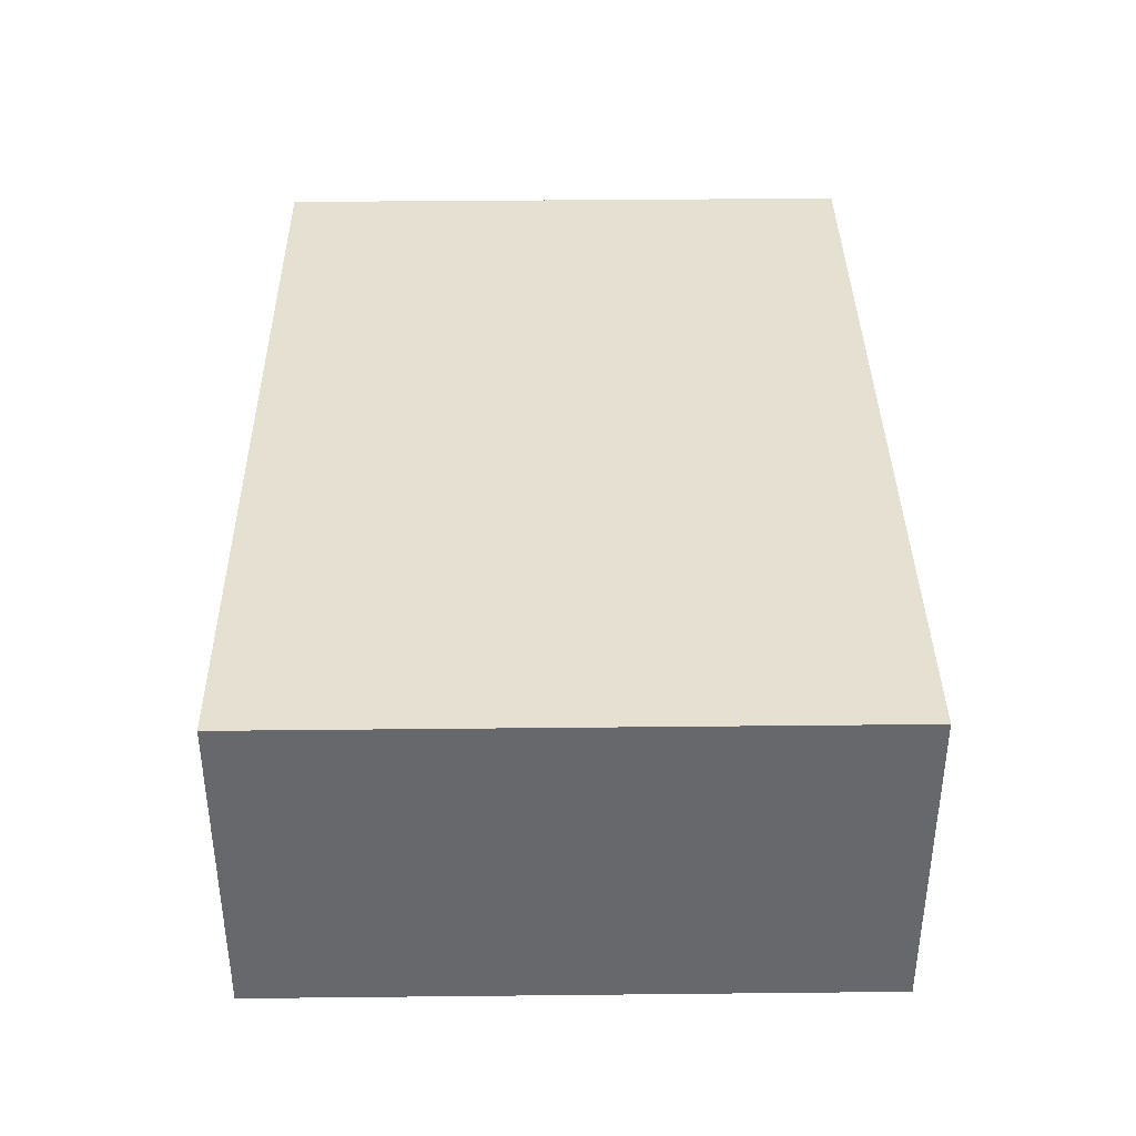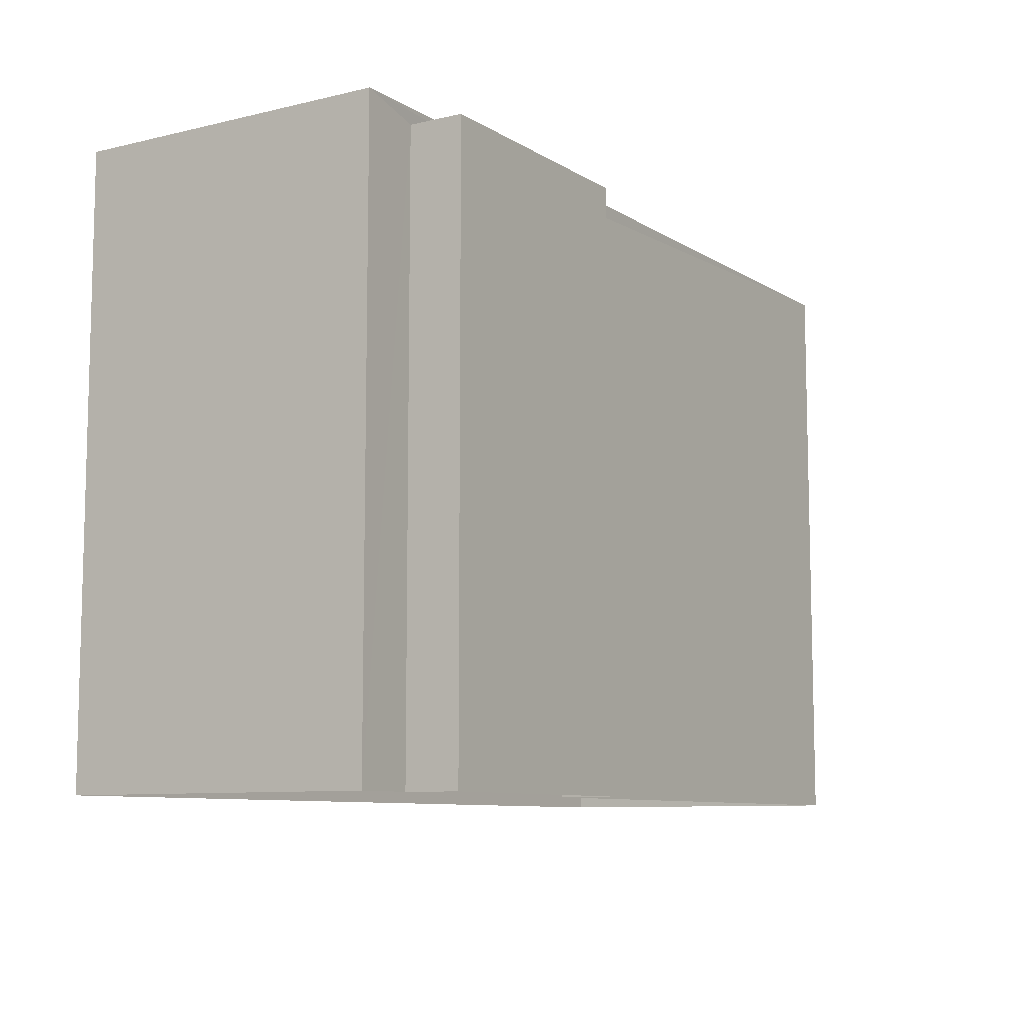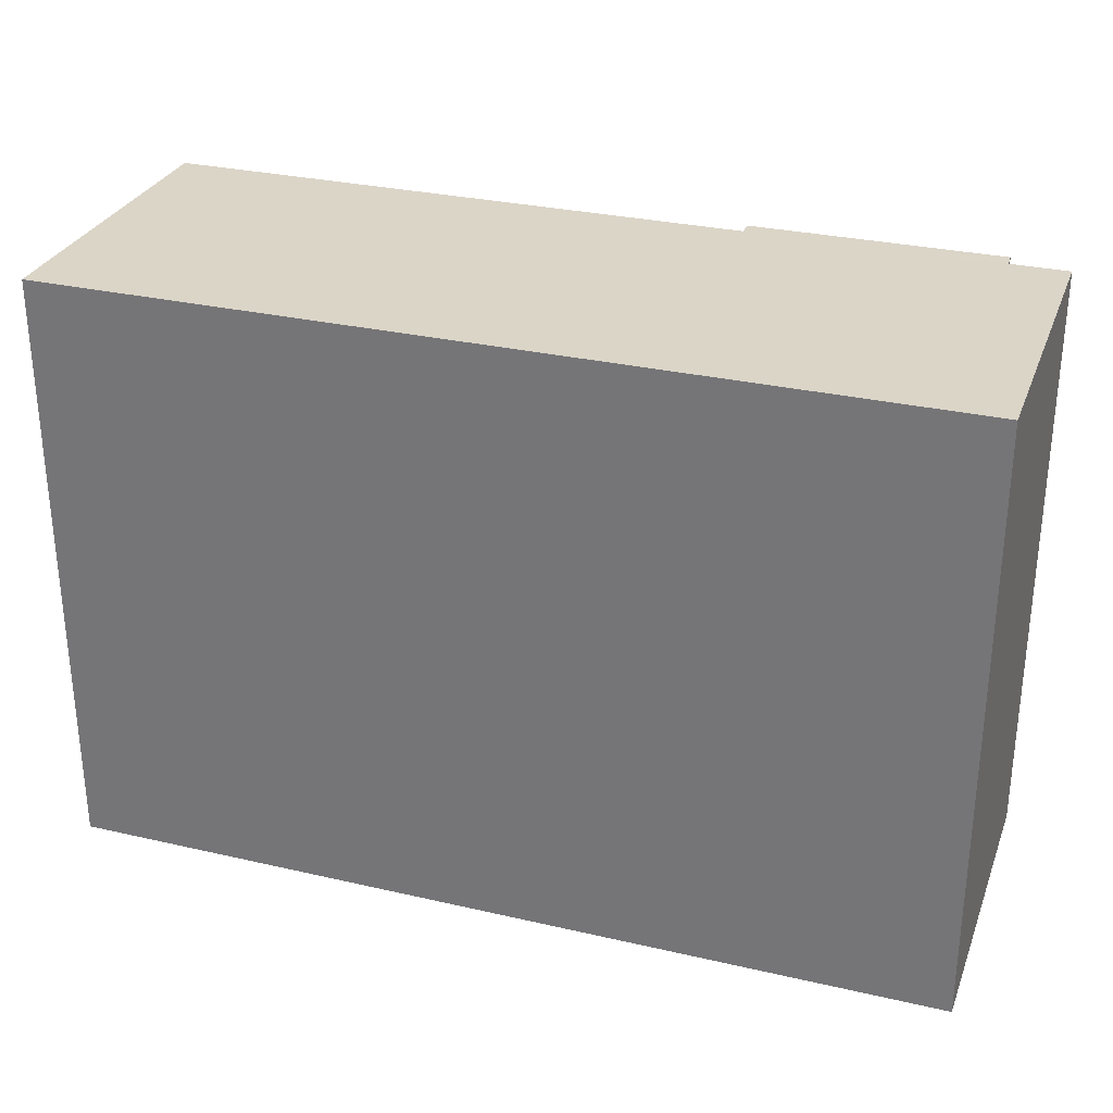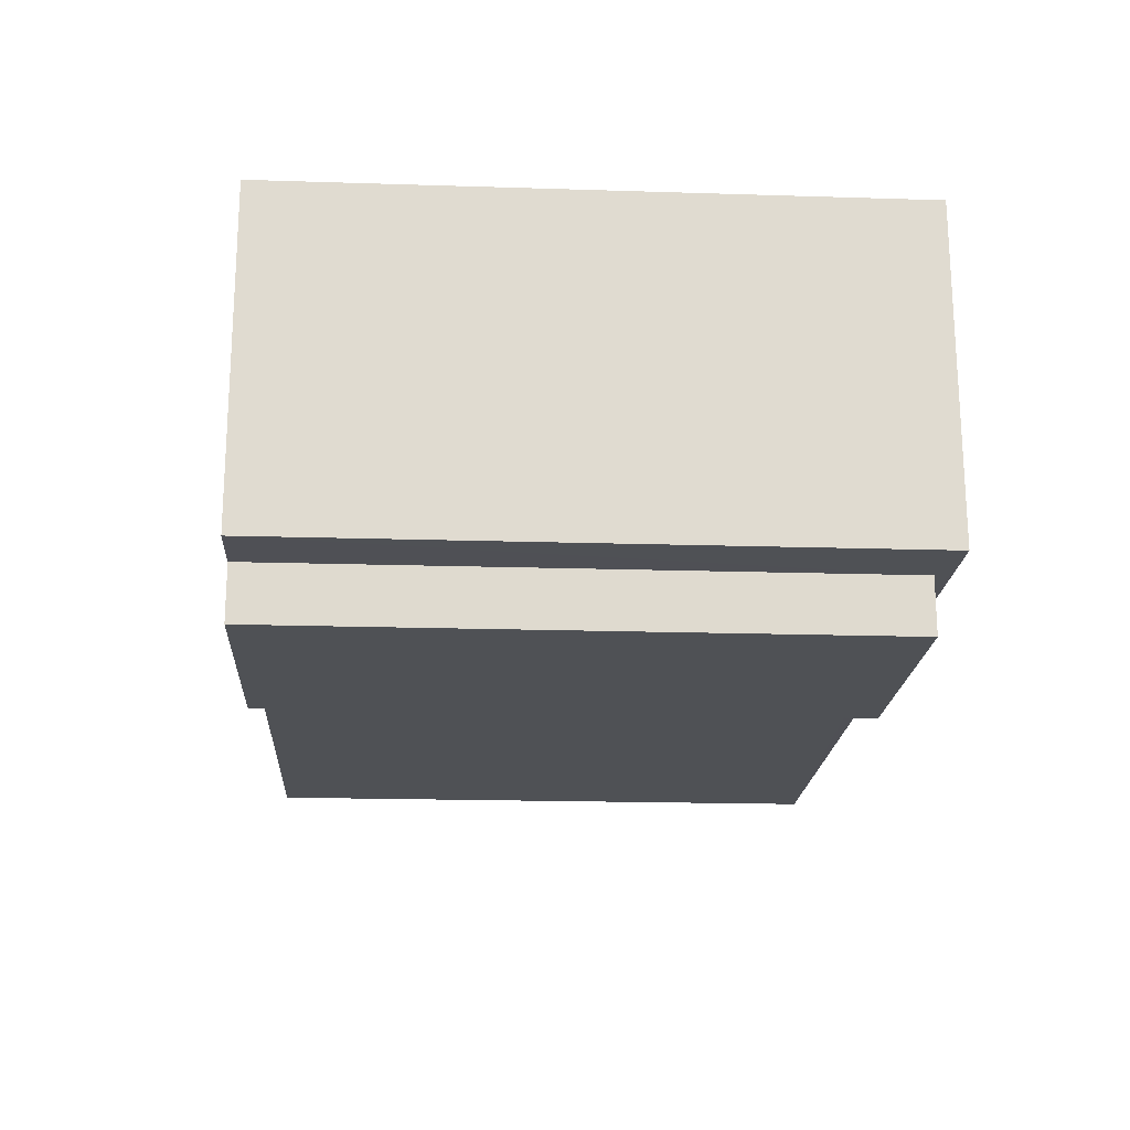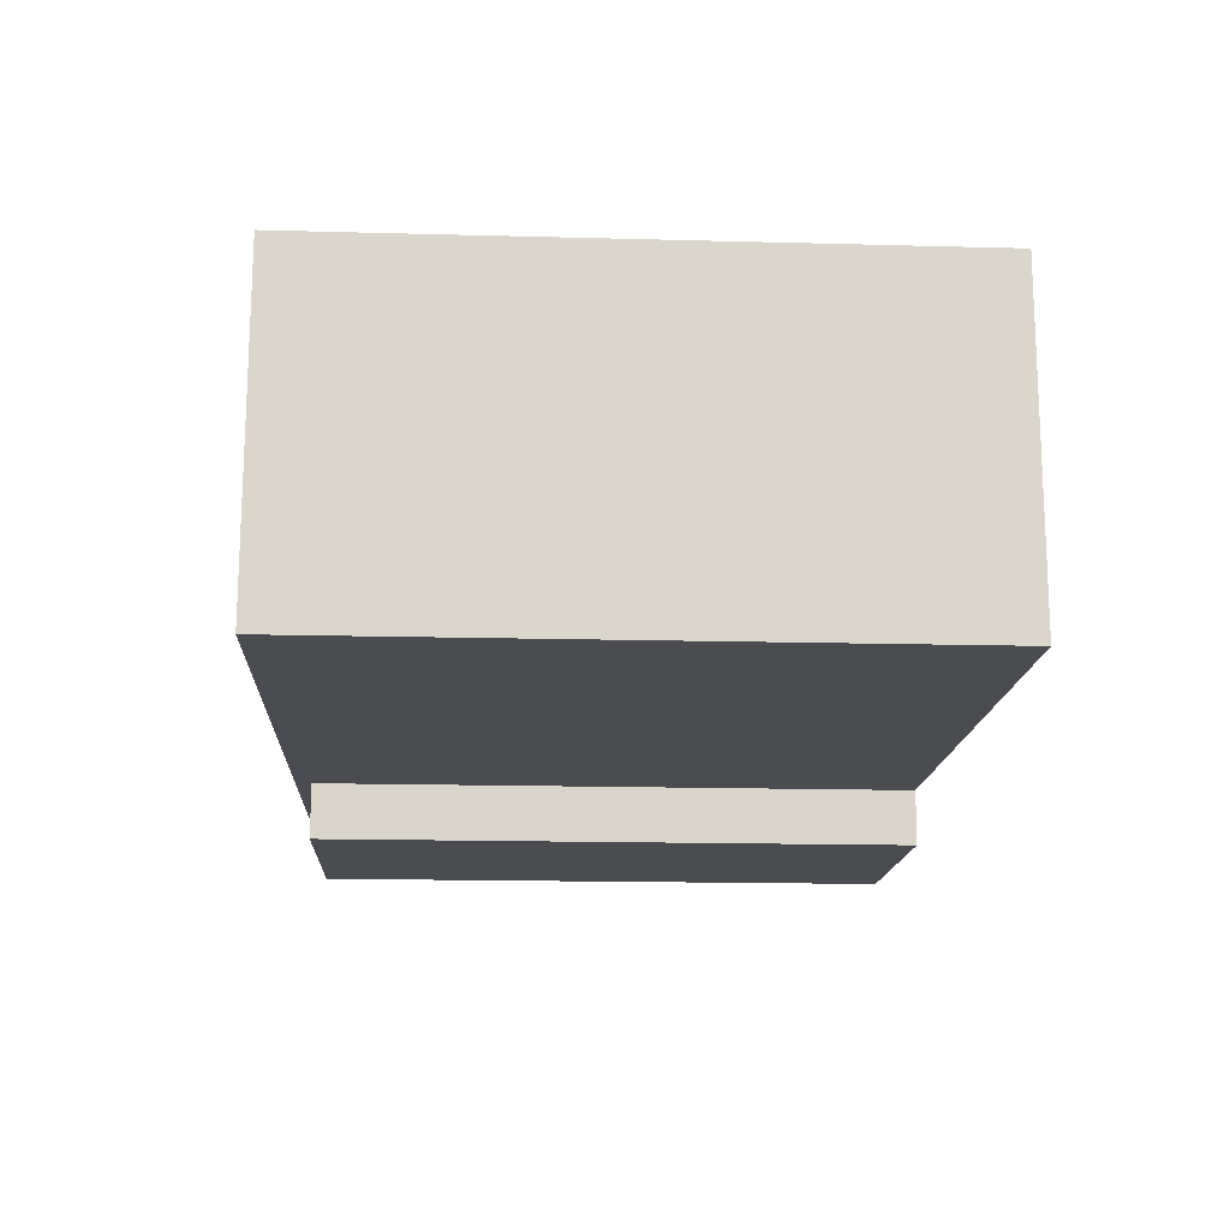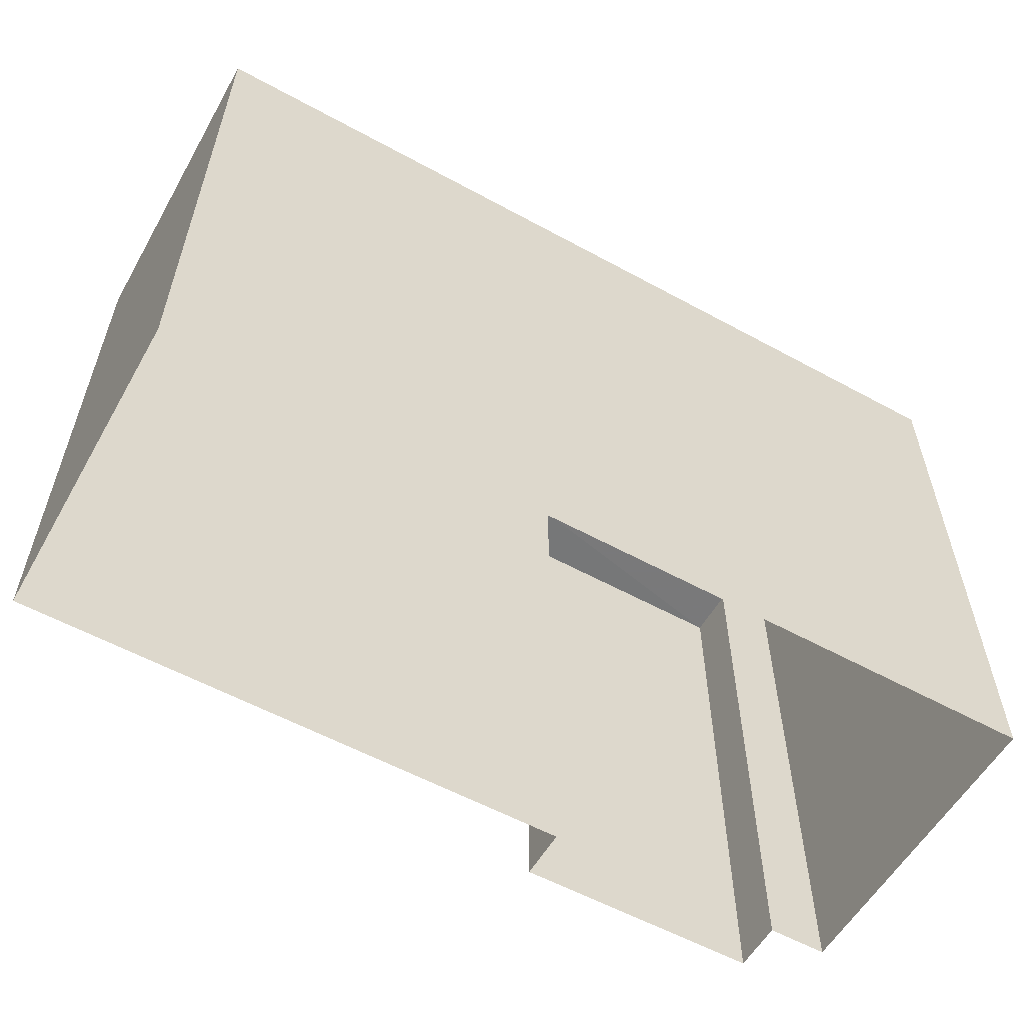
<metadata>
{"format":"obj","ext":"obj","renderer":"f3d","projection":"perspective","resolution":1024,"background":"white","views":[{"elev":36.4,"azim":89.3,"up":"+Y"},{"elev":-8.9,"azim":-58.4,"up":"+Z"},{"elev":29.6,"azim":-162.4,"up":"+Z"},{"elev":-18.5,"azim":-93.5,"up":"+Y"},{"elev":-16.3,"azim":86.9,"up":"+Y"},{"elev":-57.4,"azim":149.3,"up":"+Z"}]}
</metadata>
<code>
v -3.725e+05 -1.045e+05 27.92
v -3.725e+05 -1.045e+05 27.92
v -3.725e+05 -1.045e+05 27.92
v -3.725e+05 -1.045e+05 27.92
v -3.725e+05 -1.045e+05 27.92
v -3.725e+05 -1.045e+05 27.92
v -3.725e+05 -1.045e+05 27.92
v -3.725e+05 -1.045e+05 27.92
v -3.725e+05 -1.045e+05 37.65
v -3.725e+05 -1.045e+05 37.65
v -3.725e+05 -1.045e+05 37.65
v -3.725e+05 -1.045e+05 37.65
v -3.725e+05 -1.045e+05 37.41
v -3.725e+05 -1.045e+05 37.41
v -3.725e+05 -1.045e+05 37.41
v -3.725e+05 -1.045e+05 37.41
f 1 2 3
f 3 2 4
f 5 4 6
f 2 7 8
f 6 2 8
f 4 2 6
f 9 10 11
f 12 9 11
f 13 14 15
f 13 16 14
f 6 8 14
f 16 6 14
f 2 1 13
f 1 12 13
f 6 16 5
f 13 12 11
f 16 13 11
f 5 16 11
f 10 4 5
f 11 10 5
f 14 8 7
f 15 14 7
f 9 3 4
f 10 9 4
f 2 15 7
f 2 13 15
f 12 1 3
f 9 12 3

</code>
